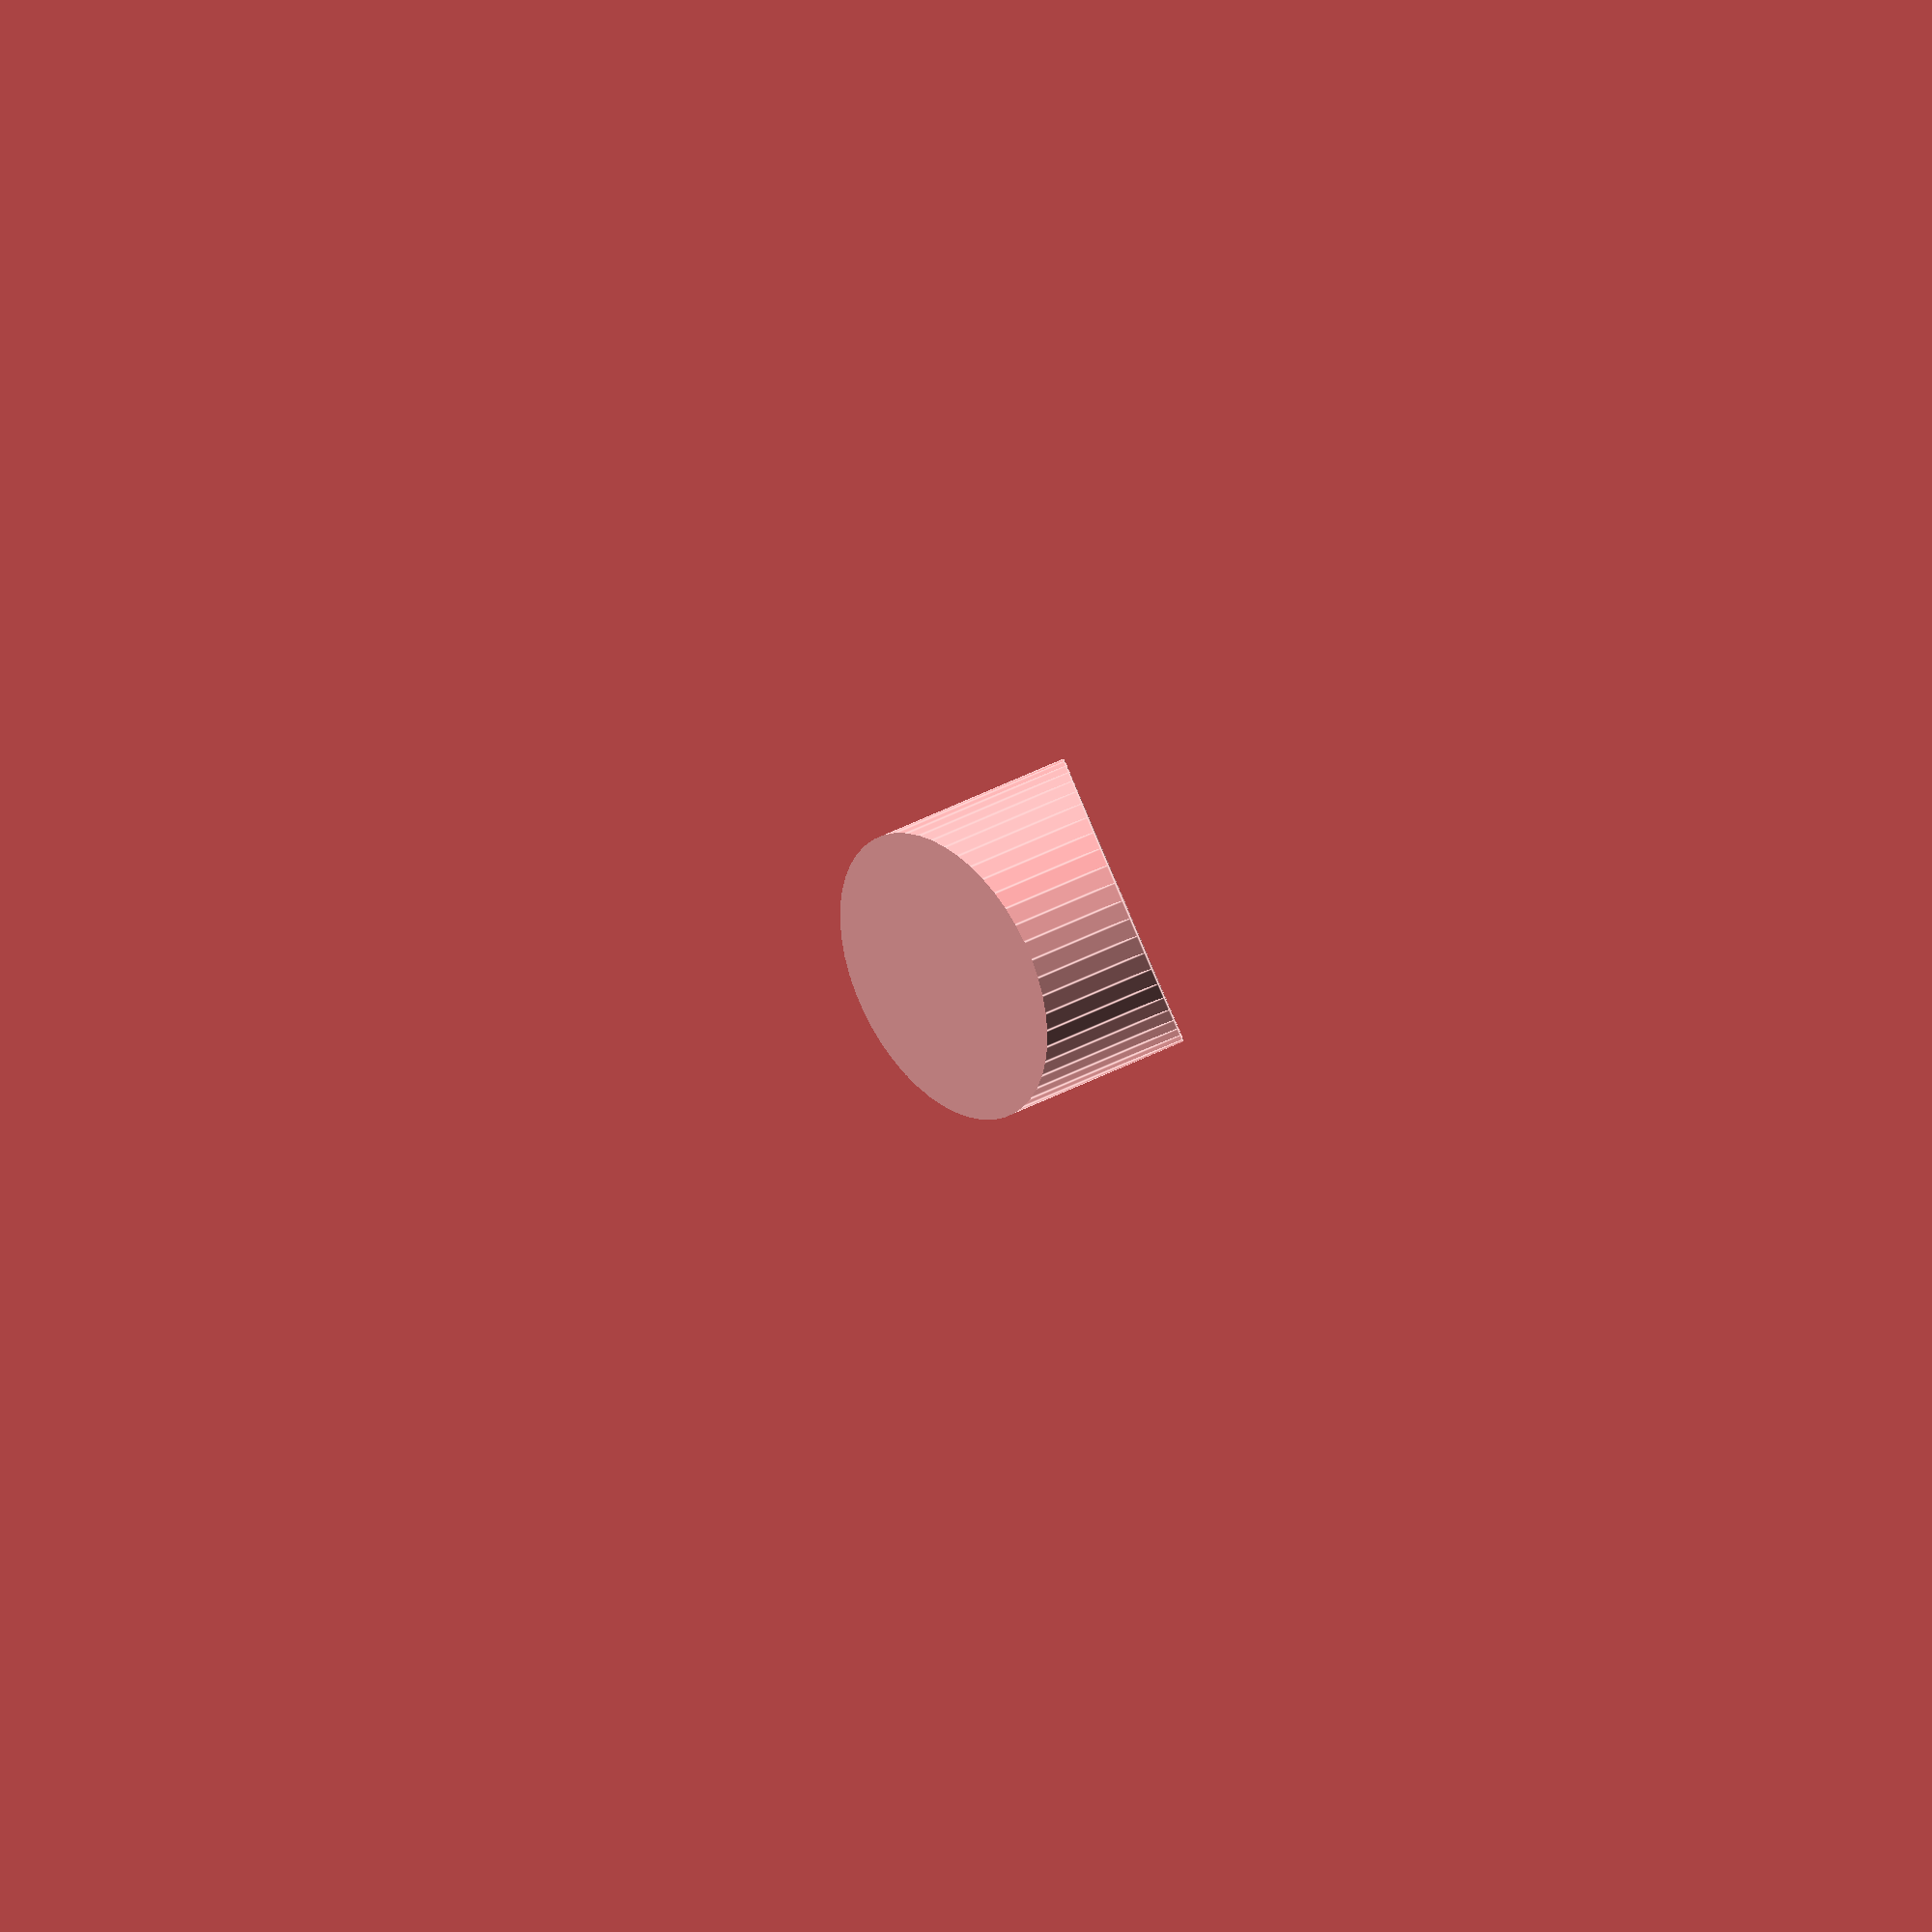
<openscad>
magnet_r=11.8/2;
hh=15-2.5;//15;

chop_h=10-2.5;//10;

intersection()
{
    rotate([30,0,0])translate([0,0,-5])cylinder(r=magnet_r,h=hh,$fn=50);
    translate([0,0,chop_h/2])cube([50,50,chop_h],center=true);
}
</openscad>
<views>
elev=143.2 azim=309.4 roll=308.0 proj=o view=edges
</views>
